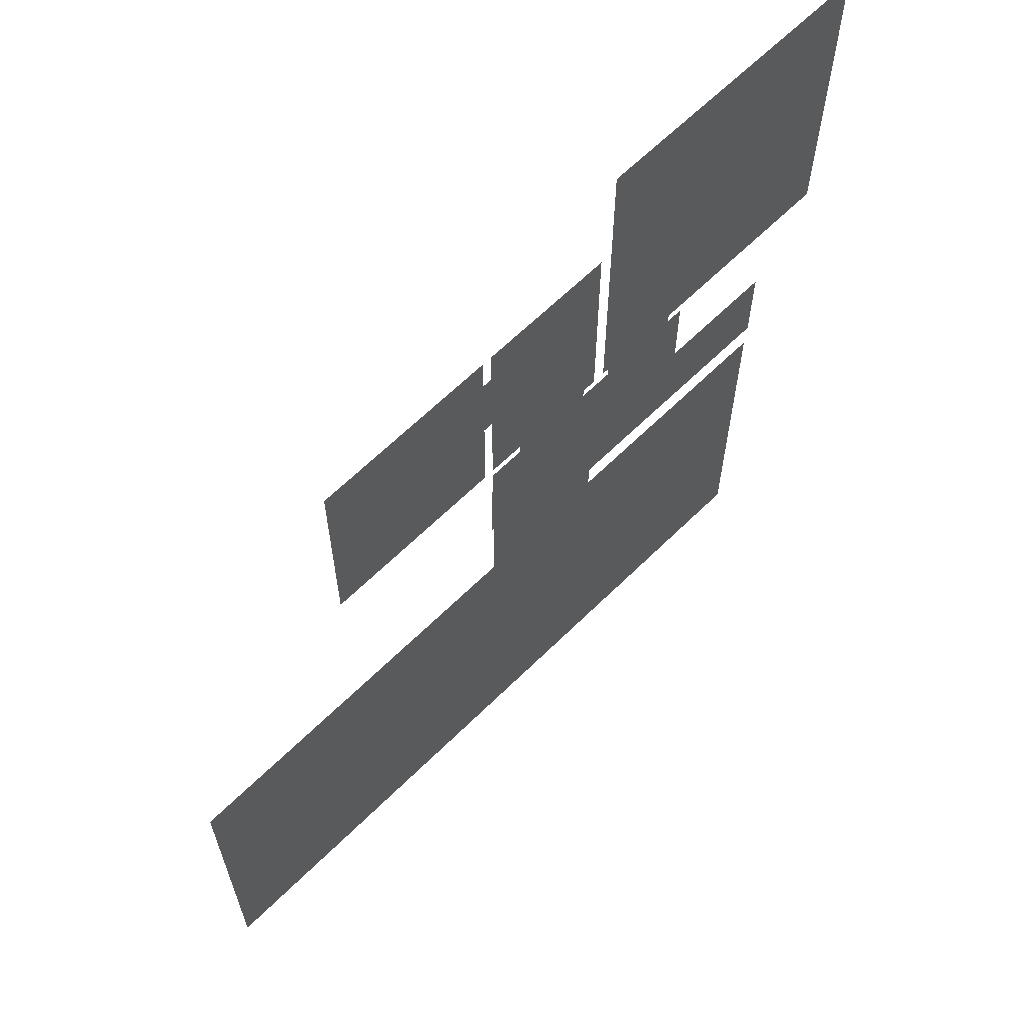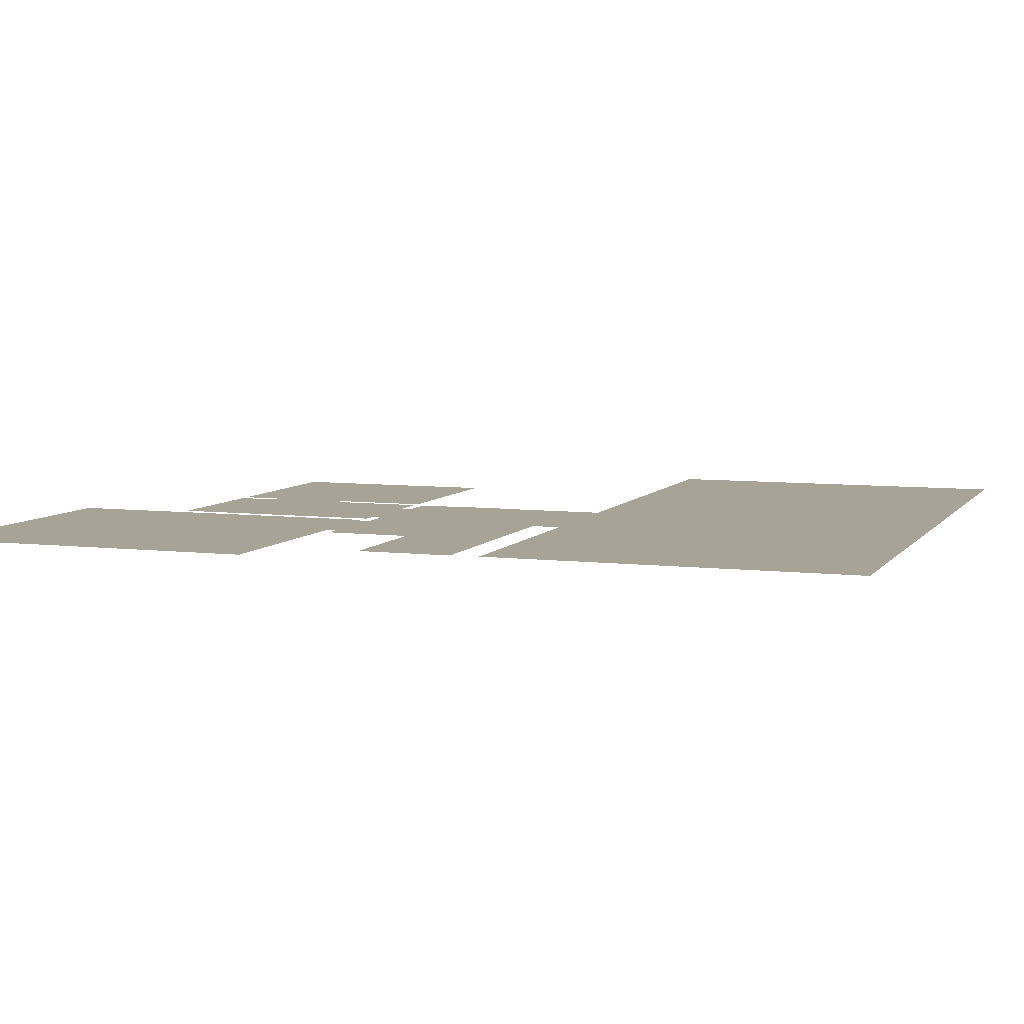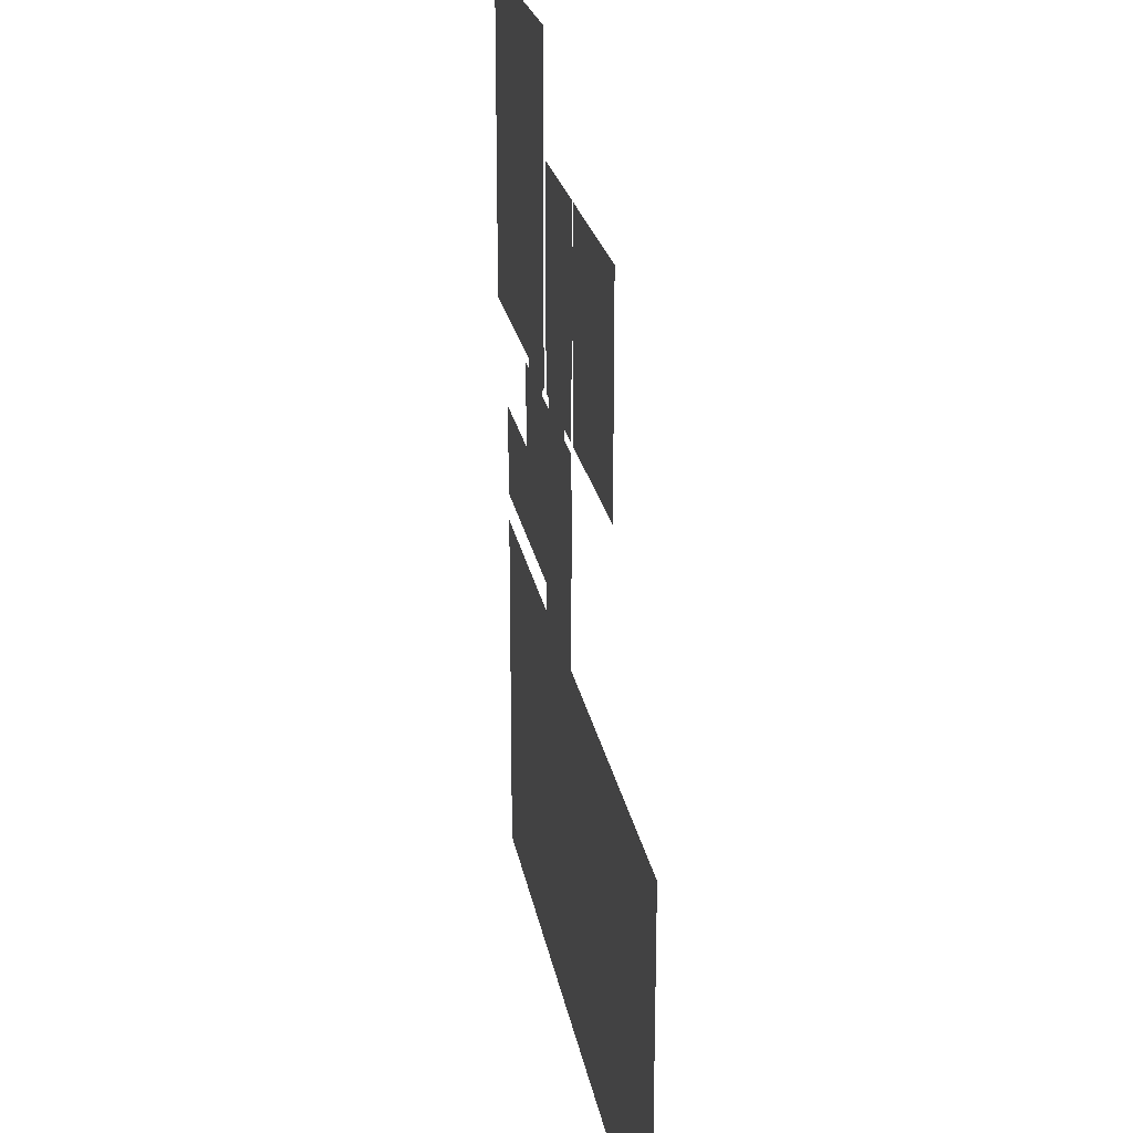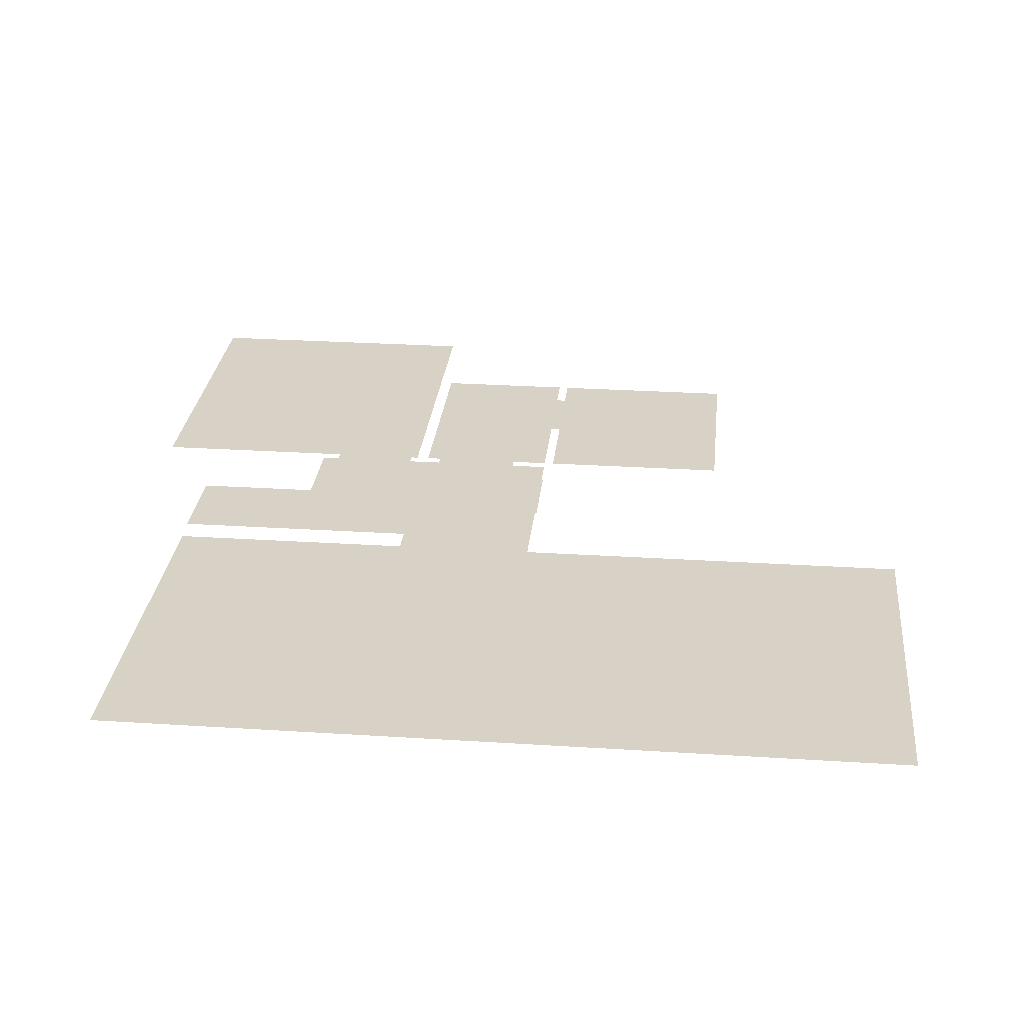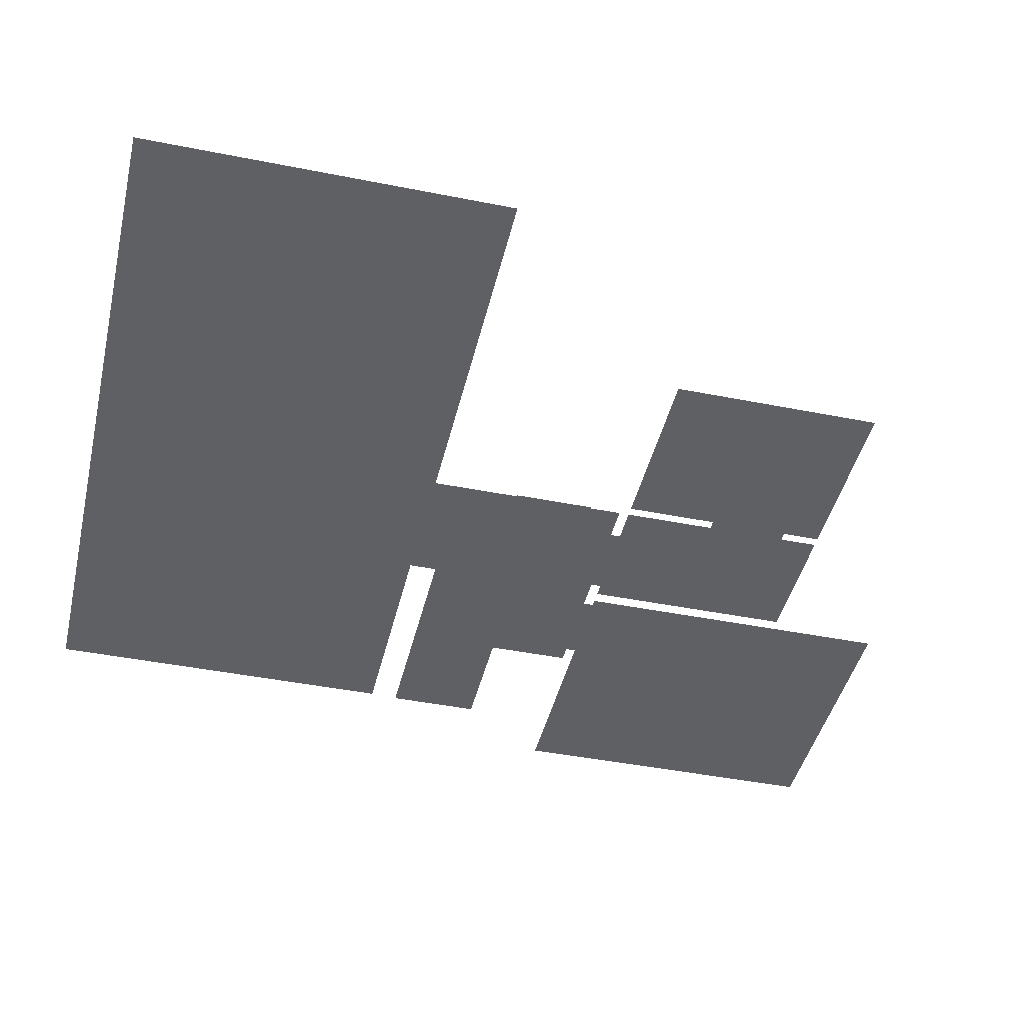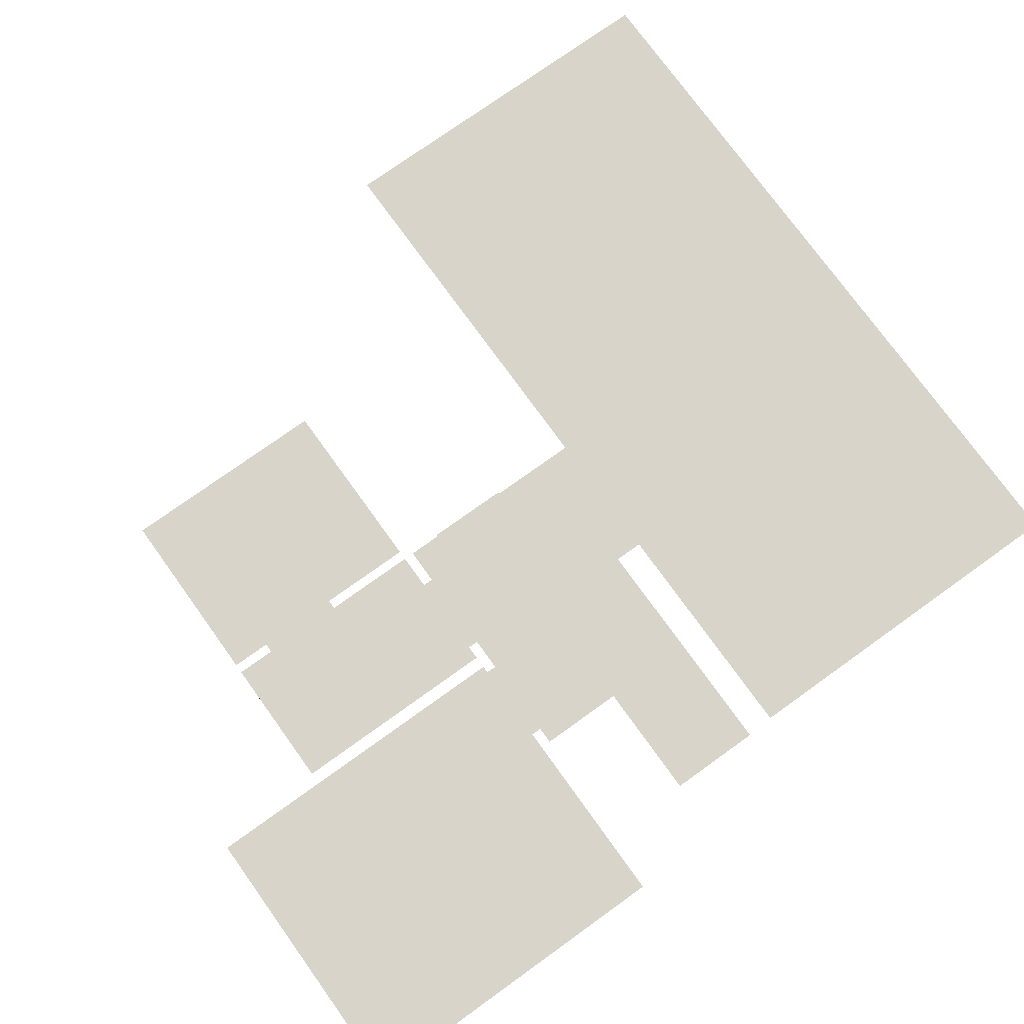
<metadata>
{"format":"obj","ext":"obj","renderer":"f3d","projection":"perspective","resolution":1024,"background":"white","views":[{"elev":64.3,"azim":-44.7,"up":"+Z"},{"elev":6.7,"azim":109.7,"up":"+Y"},{"elev":22.7,"azim":-99.7,"up":"+Z"},{"elev":27.2,"azim":-174.3,"up":"+Y"},{"elev":-43.7,"azim":-103.2,"up":"+Y"},{"elev":75.3,"azim":54.3,"up":"+Y"}]}
</metadata>
<code>
o house_int_01_f1_floor1.js
v 166.4 80 -149.5
v 166.4 80 -179.2
v 25.48 80 -178.5
v 166.4 80 -149.5
v 25.48 80 -178.5
v 25.48 80 -85.31
v 166.4 80 -149.5
v 25.48 80 -85.31
v 25.48 80 1.016
v 166.4 80 -149.5
v 25.48 80 1.016
v 25.48 80 35.09
v 166.4 80 -149.5
v 25.48 80 35.09
v 63.04 80 35.09
v 166.4 80 -149.5
v 63.04 80 35.09
v 150.8 80 35.09
v 166.4 80 -149.5
v 150.8 80 35.09
v 173.4 80 35.09
v 157.5 80 -558.5
v -373.6 80 -558.5
v -373.6 80 -178.5
v 157.5 80 -558.5
v -373.6 80 -178.5
v -346.8 80 -178.5
v 157.5 80 -558.5
v -346.8 80 -178.5
v -262.9 80 -178.5
v 157.5 80 -558.5
v -262.9 80 -178.5
v 25.48 80 -178.5
v 157.5 80 -558.5
v 25.48 80 -178.5
v 166.4 80 -179.2
v 150.8 80 35.09
v 63.04 80 35.09
v 63.04 80 45.82
v 63.04 80 45.82
v 150.8 80 45.82
v 150.8 80 35.09
v 149.4 80 268.8
v 165.3 80 268.8
v 165.3 80 45.82
v 149.4 80 268.8
v 165.3 80 45.82
v 150.8 80 45.82
v 63.04 80 45.82
v 25.48 80 45.82
v 25.48 80 143.1
v 63.04 80 45.82
v 25.48 80 143.1
v 25.48 80 228.5
v 63.04 80 45.82
v 25.48 80 228.5
v 25.48 80 268.8
v 150.8 80 45.82
v 63.04 80 45.82
v 25.48 80 268.8
v 149.4 80 268.8
v 150.8 80 45.82
v 25.48 80 268.8
v 149.4 80 268.8
v 25.48 80 268.8
v 63.06 80 268.8
v 289.4 80 -52.6
v 166.4 80 -149.5
v 173.4 80 35.09
v 289.4 80 -52.6
v 173.4 80 35.09
v 186.1 80 35.09
v 289.4 80 -52.6
v 186.1 80 35.09
v 271.7 80 35.09
v 289.4 80 -52.6
v 271.7 80 35.09
v 289.4 80 35.09
v 289.4 80 -52.6
v 412.8 80 -52.6
v 412.8 80 -149.5
v 289.4 80 -52.6
v 412.8 80 -149.5
v 267.3 80 -149.5
v 289.4 80 -52.6
v 267.3 80 -149.5
v 166.4 80 -149.5
v -175.5 80 45.82
v -175.5 80 268.8
v 15.62 80 268.8
v -175.5 80 45.82
v 15.62 80 268.8
v 15.62 80 228.5
v -175.5 80 45.82
v 15.62 80 228.5
v 15.62 80 143.1
v -175.5 80 45.82
v 15.62 80 143.1
v 15.62 80 45.82
v 178.2 80 389.7
v 476.9 80 389.7
v 476.9 80 45.82
v 178.2 80 389.7
v 476.9 80 45.82
v 271.7 80 45.82
v 178.2 80 389.7
v 271.7 80 45.82
v 185.3 80 45.82
v 178.2 80 389.7
v 185.3 80 45.82
v 178.2 80 45.82
v 15.62 80 143.1
v 15.62 80 228.5
v 25.48 80 228.5
v 25.48 80 228.5
v 25.48 80 143.1
v 15.62 80 143.1
v 271.7 80 35.09
v 186.1 80 35.09
v 185.3 80 45.82
v 185.3 80 45.82
v 271.7 80 45.82
v 271.7 80 35.09
v 23.75 80 -85.31
v 23.75 80 1.016
v 25.48 80 1.016
v 25.48 80 1.016
v 25.48 80 -85.31
v 23.75 80 -85.31
v 410.8 80 -558.5
v 157.5 80 -558.5
v 166.4 80 -179.2
v 166.4 80 -179.2
v 410.8 80 -179.2
v 410.8 80 -558.5
f 1 2 3
f 4 5 6
f 7 8 9
f 10 11 12
f 13 14 15
f 16 17 18
f 19 20 21
f 22 23 24
f 25 26 27
f 28 29 30
f 31 32 33
f 34 35 36
f 37 38 39
f 40 41 42
f 43 44 45
f 46 47 48
f 49 50 51
f 52 53 54
f 55 56 57
f 58 59 60
f 61 62 63
f 64 65 66
f 67 68 69
f 70 71 72
f 73 74 75
f 76 77 78
f 79 80 81
f 82 83 84
f 85 86 87
f 88 89 90
f 91 92 93
f 94 95 96
f 97 98 99
f 100 101 102
f 103 104 105
f 106 107 108
f 109 110 111
f 112 113 114
f 115 116 117
f 118 119 120
f 121 122 123
f 124 125 126
f 127 128 129
f 130 131 132
f 133 134 135

</code>
